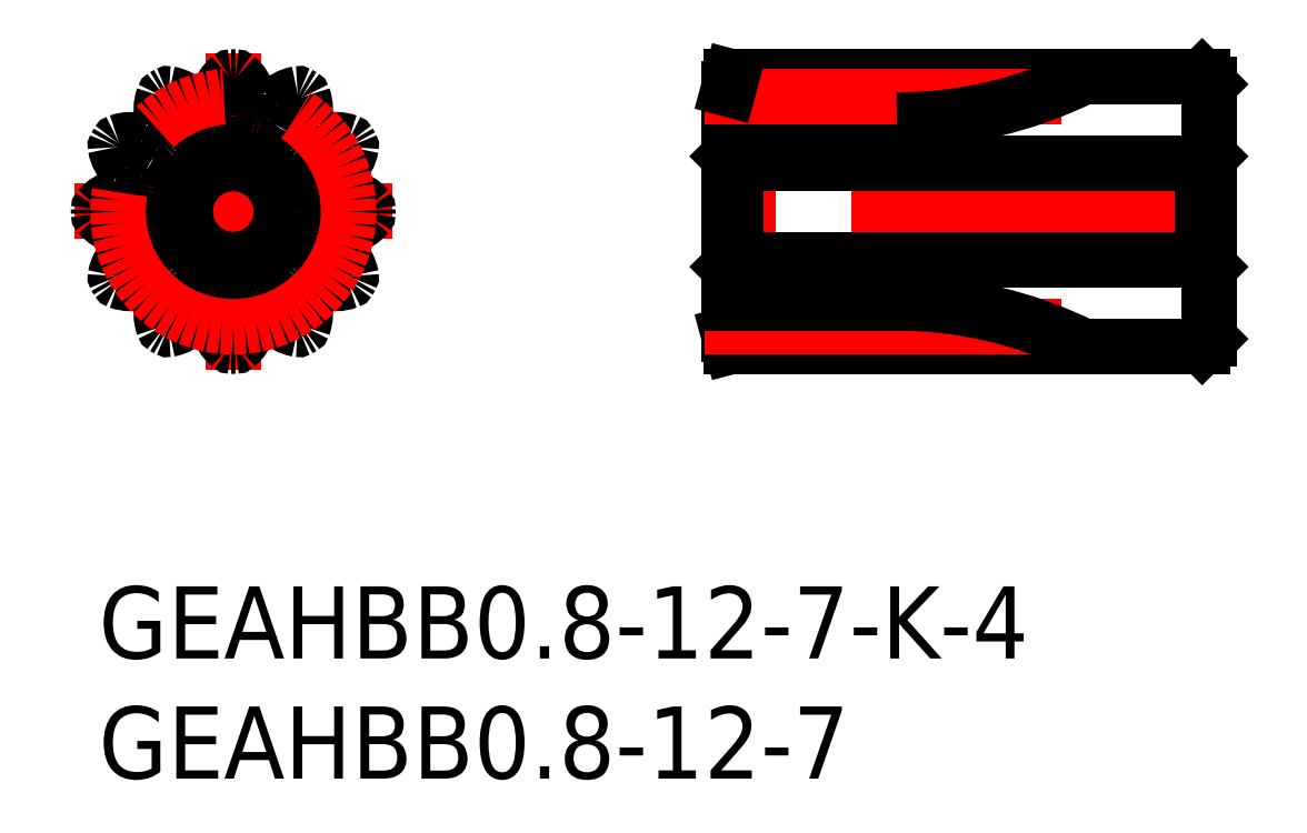
<metadata>
{"format":"dxf","ext":"dxf","renderer":"ezdxf+matplotlib","layout":"modelspace","background":"white","min_lineweight":24,"dpi":150}
</metadata>
<code>
0
SECTION
2
ENTITIES
0
LINE
8
MSM_CENTER
10
-1
20
15.6
30
0
11
12.2
21
15.6
31
0
0
LINE
8
MSM_CENTER
10
5.6
20
9
30
0
11
5.6
21
22.2
31
0
0
ARC
8
MSM_CONTINUOUS
10
0.98
20
15.6
30
0
40
0.6417
50
257.5
51
284.9
0
ARC
8
MSM_CONTINUOUS
10
11.12
20
15.68
30
0
40
0.08
50
0.809
51
40.16
0
ARC
8
MSM_CONTINUOUS
10
10.03
20
14.76
30
0
40
1.5
50
40.16
51
77.5
0
ARC
8
MSM_CONTINUOUS
10
10.22
20
15.6
30
0
40
0.6417
50
77.5
51
104.9
0
ARC
8
MSM_CONTINUOUS
10
9.749
20
17.38
30
0
40
1.2
50
265.3
51
284.8
0
ARC
8
MSM_CONTINUOUS
10
9.683
20
16.58
30
0
40
0.4
50
193.5
51
265.3
0
ARC
8
MSM_CONTINUOUS
10
5.6
20
15.6
30
0
40
3.8
50
13.54
51
16.46
0
ARC
8
MSM_CONTINUOUS
10
9.628
20
16.79
30
0
40
0.4
50
124.7
51
196.5
0
ARC
8
MSM_CONTINUOUS
10
10.08
20
16.13
30
0
40
1.2
50
105.2
51
124.7
0
ARC
8
MSM_CONTINUOUS
10
9.601
20
17.91
30
0
40
0.6417
50
285.1
51
312.5
0
ARC
8
MSM_CONTINUOUS
10
9.021
20
18.54
30
0
40
1.5
50
312.5
51
349.8
0
ARC
8
MSM_CONTINUOUS
10
10.42
20
18.29
30
0
40
0.08
50
349.8
51
29.19
0
ARC
8
MSM_CONTINUOUS
10
10.42
20
12.91
30
0
40
0.08
50
330.8
51
10.16
0
ARC
8
MSM_CONTINUOUS
10
9.021
20
12.66
30
0
40
1.5
50
10.16
51
47.5
0
ARC
8
MSM_CONTINUOUS
10
9.601
20
13.29
30
0
40
0.6417
50
47.5
51
74.86
0
ARC
8
MSM_CONTINUOUS
10
10.08
20
15.07
30
0
40
1.2
50
235.3
51
254.8
0
ARC
8
MSM_CONTINUOUS
10
9.628
20
14.41
30
0
40
0.4
50
163.5
51
235.3
0
ARC
8
MSM_CONTINUOUS
10
5.6
20
15.6
30
0
40
3.8
50
343.5
51
346.5
0
ARC
8
MSM_CONTINUOUS
10
9.683
20
14.62
30
0
40
0.4
50
94.73
51
166.5
0
ARC
8
MSM_CONTINUOUS
10
9.749
20
13.82
30
0
40
1.2
50
75.22
51
94.73
0
ARC
8
MSM_CONTINUOUS
10
10.22
20
15.6
30
0
40
0.6417
50
255.1
51
282.5
0
ARC
8
MSM_CONTINUOUS
10
10.03
20
16.44
30
0
40
1.5
50
282.5
51
319.8
0
ARC
8
MSM_CONTINUOUS
10
11.12
20
15.52
30
0
40
0.08
50
319.8
51
359.2
0
ARC
8
MSM_CONTINUOUS
10
5.6
20
15.6
30
0
40
5.6
50
359.2
51
0.809
0
ARC
8
MSM_CONTINUOUS
10
8.427
20
10.86
30
0
40
0.08
50
300.8
51
340.2
0
ARC
8
MSM_CONTINUOUS
10
7.091
20
11.34
30
0
40
1.5
50
340.2
51
17.5
0
ARC
8
MSM_CONTINUOUS
10
7.91
20
11.6
30
0
40
0.6417
50
17.5
51
44.86
0
ARC
8
MSM_CONTINUOUS
10
9.217
20
12.9
30
0
40
1.2
50
205.3
51
224.8
0
ARC
8
MSM_CONTINUOUS
10
8.493
20
12.56
30
0
40
0.4
50
133.5
51
205.3
0
ARC
8
MSM_CONTINUOUS
10
5.6
20
15.6
30
0
40
3.8
50
313.5
51
316.5
0
ARC
8
MSM_CONTINUOUS
10
8.645
20
12.71
30
0
40
0.4
50
64.73
51
136.5
0
ARC
8
MSM_CONTINUOUS
10
8.303
20
11.98
30
0
40
1.2
50
45.22
51
64.73
0
ARC
8
MSM_CONTINUOUS
10
9.601
20
13.29
30
0
40
0.6417
50
225.1
51
252.5
0
ARC
8
MSM_CONTINUOUS
10
9.859
20
14.11
30
0
40
1.5
50
252.5
51
289.8
0
ARC
8
MSM_CONTINUOUS
10
10.34
20
12.77
30
0
40
0.08
50
289.8
51
329.2
0
ARC
8
MSM_CONTINUOUS
10
5.6
20
15.6
30
0
40
5.6
50
329.2
51
330.8
0
ARC
8
MSM_CONTINUOUS
10
5.678
20
10.08
30
0
40
0.08
50
270.8
51
310.2
0
ARC
8
MSM_CONTINUOUS
10
4.762
20
11.17
30
0
40
1.5
50
310.2
51
347.5
0
ARC
8
MSM_CONTINUOUS
10
5.6
20
10.98
30
0
40
0.6417
50
347.5
51
14.86
0
ARC
8
MSM_CONTINUOUS
10
7.381
20
11.45
30
0
40
1.2
50
175.3
51
194.8
0
ARC
8
MSM_CONTINUOUS
10
6.583
20
11.52
30
0
40
0.4
50
103.5
51
175.3
0
ARC
8
MSM_CONTINUOUS
10
5.6
20
15.6
30
0
40
3.8
50
283.5
51
286.5
0
ARC
8
MSM_CONTINUOUS
10
6.79
20
11.57
30
0
40
0.4
50
34.73
51
106.5
0
ARC
8
MSM_CONTINUOUS
10
6.133
20
11.12
30
0
40
1.2
50
15.22
51
34.73
0
ARC
8
MSM_CONTINUOUS
10
7.91
20
11.6
30
0
40
0.6417
50
195.1
51
222.5
0
ARC
8
MSM_CONTINUOUS
10
8.543
20
12.18
30
0
40
1.5
50
222.5
51
259.8
0
ARC
8
MSM_CONTINUOUS
10
8.292
20
10.78
30
0
40
0.08
50
259.8
51
299.2
0
ARC
8
MSM_CONTINUOUS
10
5.6
20
15.6
30
0
40
5.6
50
299.2
51
300.8
0
ARC
8
MSM_CONTINUOUS
10
2.908
20
10.78
30
0
40
0.08
50
240.8
51
280.2
0
ARC
8
MSM_CONTINUOUS
10
2.657
20
12.18
30
0
40
1.5
50
280.2
51
317.5
0
ARC
8
MSM_CONTINUOUS
10
3.29
20
11.6
30
0
40
0.6417
50
317.5
51
344.9
0
ARC
8
MSM_CONTINUOUS
10
5.067
20
11.12
30
0
40
1.2
50
145.3
51
164.8
0
ARC
8
MSM_CONTINUOUS
10
4.41
20
11.57
30
0
40
0.4
50
73.54
51
145.3
0
ARC
8
MSM_CONTINUOUS
10
5.6
20
15.6
30
0
40
3.8
50
253.5
51
256.5
0
ARC
8
MSM_CONTINUOUS
10
4.617
20
11.52
30
0
40
0.4
50
4.734
51
76.46
0
ARC
8
MSM_CONTINUOUS
10
3.819
20
11.45
30
0
40
1.2
50
345.2
51
4.734
0
ARC
8
MSM_CONTINUOUS
10
5.6
20
10.98
30
0
40
0.6417
50
165.1
51
192.5
0
ARC
8
MSM_CONTINUOUS
10
6.438
20
11.17
30
0
40
1.5
50
192.5
51
229.8
0
ARC
8
MSM_CONTINUOUS
10
5.522
20
10.08
30
0
40
0.08
50
229.8
51
269.2
0
ARC
8
MSM_CONTINUOUS
10
5.6
20
15.6
30
0
40
5.6
50
269.2
51
270.8
0
ARC
8
MSM_CONTINUOUS
10
0.859
20
12.77
30
0
40
0.08
50
210.8
51
250.2
0
ARC
8
MSM_CONTINUOUS
10
1.341
20
14.11
30
0
40
1.5
50
250.2
51
287.5
0
ARC
8
MSM_CONTINUOUS
10
1.599
20
13.29
30
0
40
0.6417
50
287.5
51
314.9
0
ARC
8
MSM_CONTINUOUS
10
2.897
20
11.98
30
0
40
1.2
50
115.3
51
134.8
0
ARC
8
MSM_CONTINUOUS
10
2.555
20
12.71
30
0
40
0.4
50
43.54
51
115.3
0
ARC
8
MSM_CONTINUOUS
10
5.6
20
15.6
30
0
40
3.8
50
223.5
51
226.5
0
ARC
8
MSM_CONTINUOUS
10
2.707
20
12.56
30
0
40
0.4
50
334.7
51
46.46
0
ARC
8
MSM_CONTINUOUS
10
1.983
20
12.9
30
0
40
1.2
50
315.2
51
334.7
0
ARC
8
MSM_CONTINUOUS
10
3.29
20
11.6
30
0
40
0.6417
50
135.1
51
162.5
0
ARC
8
MSM_CONTINUOUS
10
4.109
20
11.34
30
0
40
1.5
50
162.5
51
199.8
0
ARC
8
MSM_CONTINUOUS
10
2.773
20
10.86
30
0
40
0.08
50
199.8
51
239.2
0
ARC
8
MSM_CONTINUOUS
10
5.6
20
15.6
30
0
40
5.6
50
239.2
51
240.8
0
ARC
8
MSM_CONTINUOUS
10
0.08055
20
15.52
30
0
40
0.08
50
180.8
51
220.2
0
ARC
8
MSM_CONTINUOUS
10
1.166
20
16.44
30
0
40
1.5
50
220.2
51
257.5
0
ARC
8
MSM_CONTINUOUS
10
3.819
20
19.75
30
0
40
1.2
50
355.3
51
14.78
0
ARC
8
MSM_CONTINUOUS
10
1.451
20
13.82
30
0
40
1.2
50
85.27
51
104.8
0
ARC
8
MSM_CONTINUOUS
10
1.517
20
14.62
30
0
40
0.4
50
13.54
51
85.27
0
ARC
8
MSM_CONTINUOUS
10
5.6
20
15.6
30
0
40
3.8
50
193.5
51
196.5
0
ARC
8
MSM_CONTINUOUS
10
1.572
20
14.41
30
0
40
0.4
50
304.7
51
16.46
0
ARC
8
MSM_CONTINUOUS
10
1.116
20
15.07
30
0
40
1.2
50
285.2
51
304.7
0
ARC
8
MSM_CONTINUOUS
10
1.599
20
13.29
30
0
40
0.6417
50
105.1
51
132.5
0
ARC
8
MSM_CONTINUOUS
10
2.179
20
12.66
30
0
40
1.5
50
132.5
51
169.8
0
ARC
8
MSM_CONTINUOUS
10
0.781
20
12.91
30
0
40
0.08
50
169.8
51
209.2
0
ARC
8
MSM_CONTINUOUS
10
5.6
20
15.6
30
0
40
5.6
50
209.2
51
210.8
0
ARC
8
MSM_CONTINUOUS
10
0.781
20
18.29
30
0
40
0.08
50
150.8
51
190.2
0
ARC
8
MSM_CONTINUOUS
10
2.179
20
18.54
30
0
40
1.5
50
190.2
51
227.5
0
ARC
8
MSM_CONTINUOUS
10
1.599
20
17.91
30
0
40
0.6417
50
227.5
51
254.9
0
ARC
8
MSM_CONTINUOUS
10
1.116
20
16.13
30
0
40
1.2
50
55.27
51
74.78
0
ARC
8
MSM_CONTINUOUS
10
1.572
20
16.79
30
0
40
0.4
50
343.5
51
55.27
0
ARC
8
MSM_CONTINUOUS
10
5.6
20
15.6
30
0
40
3.8
50
163.5
51
166.5
0
ARC
8
MSM_CONTINUOUS
10
1.517
20
16.58
30
0
40
0.4
50
274.7
51
346.5
0
ARC
8
MSM_CONTINUOUS
10
1.451
20
17.38
30
0
40
1.2
50
255.2
51
274.7
0
ARC
8
MSM_CONTINUOUS
10
0.98
20
15.6
30
0
40
0.6417
50
75.14
51
102.5
0
ARC
8
MSM_CONTINUOUS
10
1.166
20
14.76
30
0
40
1.5
50
102.5
51
139.8
0
ARC
8
MSM_CONTINUOUS
10
0.08055
20
15.68
30
0
40
0.08
50
139.8
51
179.2
0
ARC
8
MSM_CONTINUOUS
10
5.6
20
15.6
30
0
40
5.6
50
179.2
51
180.8
0
ARC
8
MSM_CONTINUOUS
10
2.773
20
20.34
30
0
40
0.08
50
120.8
51
160.2
0
ARC
8
MSM_CONTINUOUS
10
4.109
20
19.86
30
0
40
1.5
50
160.2
51
197.5
0
ARC
8
MSM_CONTINUOUS
10
3.29
20
19.6
30
0
40
0.6417
50
197.5
51
224.9
0
ARC
8
MSM_CONTINUOUS
10
1.983
20
18.3
30
0
40
1.2
50
25.27
51
44.78
0
ARC
8
MSM_CONTINUOUS
10
2.707
20
18.64
30
0
40
0.4
50
313.5
51
25.27
0
ARC
8
MSM_CONTINUOUS
10
5.6
20
15.6
30
0
40
3.8
50
133.5
51
136.5
0
ARC
8
MSM_CONTINUOUS
10
2.555
20
18.49
30
0
40
0.4
50
244.7
51
316.5
0
ARC
8
MSM_CONTINUOUS
10
2.897
20
19.22
30
0
40
1.2
50
225.2
51
244.7
0
ARC
8
MSM_CONTINUOUS
10
1.599
20
17.91
30
0
40
0.6417
50
45.14
51
72.5
0
ARC
8
MSM_CONTINUOUS
10
1.341
20
17.09
30
0
40
1.5
50
72.5
51
109.8
0
ARC
8
MSM_CONTINUOUS
10
0.859
20
18.43
30
0
40
0.08
50
109.8
51
149.2
0
ARC
8
MSM_CONTINUOUS
10
5.6
20
15.6
30
0
40
5.6
50
149.2
51
150.8
0
ARC
8
MSM_CONTINUOUS
10
5.522
20
21.12
30
0
40
0.08
50
90.81
51
130.2
0
ARC
8
MSM_CONTINUOUS
10
6.438
20
20.03
30
0
40
1.5
50
130.2
51
167.5
0
ARC
8
MSM_CONTINUOUS
10
5.6
20
20.22
30
0
40
0.6417
50
167.5
51
194.9
0
ARC
8
MSM_CONTINUOUS
10
4.762
20
20.03
30
0
40
1.5
50
12.5
51
49.84
0
ARC
8
MSM_CONTINUOUS
10
4.617
20
19.68
30
0
40
0.4
50
283.5
51
355.3
0
ARC
8
MSM_CONTINUOUS
10
5.6
20
15.6
30
0
40
3.8
50
103.5
51
106.5
0
ARC
8
MSM_CONTINUOUS
10
4.41
20
19.63
30
0
40
0.4
50
214.7
51
286.5
0
ARC
8
MSM_CONTINUOUS
10
5.067
20
20.08
30
0
40
1.2
50
195.2
51
214.7
0
ARC
8
MSM_CONTINUOUS
10
3.29
20
19.6
30
0
40
0.6417
50
15.14
51
42.5
0
ARC
8
MSM_CONTINUOUS
10
2.657
20
19.02
30
0
40
1.5
50
42.5
51
79.84
0
ARC
8
MSM_CONTINUOUS
10
2.908
20
20.42
30
0
40
0.08
50
79.84
51
119.2
0
ARC
8
MSM_CONTINUOUS
10
5.6
20
15.6
30
0
40
5.6
50
119.2
51
120.8
0
ARC
8
MSM_CONTINUOUS
10
8.292
20
20.42
30
0
40
0.08
50
60.81
51
100.2
0
ARC
8
MSM_CONTINUOUS
10
8.543
20
19.02
30
0
40
1.5
50
100.2
51
137.5
0
ARC
8
MSM_CONTINUOUS
10
7.91
20
19.6
30
0
40
0.6417
50
137.5
51
164.9
0
ARC
8
MSM_CONTINUOUS
10
6.133
20
20.08
30
0
40
1.2
50
325.3
51
344.8
0
ARC
8
MSM_CONTINUOUS
10
6.79
20
19.63
30
0
40
0.4
50
253.5
51
325.3
0
ARC
8
MSM_CONTINUOUS
10
5.6
20
15.6
30
0
40
3.8
50
73.54
51
76.46
0
ARC
8
MSM_CONTINUOUS
10
6.583
20
19.68
30
0
40
0.4
50
184.7
51
256.5
0
ARC
8
MSM_CONTINUOUS
10
7.381
20
19.75
30
0
40
1.2
50
165.2
51
184.7
0
ARC
8
MSM_CONTINUOUS
10
5.6
20
20.22
30
0
40
0.6417
50
345.1
51
12.5
0
CIRCLE
8
MSM_CONTINUOUS
10
5.6
20
15.6
30
0
40
2
0
ARC
8
MSM_CONTINUOUS
10
5.6
20
15.6
30
0
40
5.6
50
29.19
51
30.81
0
ARC
8
MSM_CONTINUOUS
10
10.34
20
18.43
30
0
40
0.08
50
30.81
51
70.16
0
ARC
8
MSM_CONTINUOUS
10
9.859
20
17.09
30
0
40
1.5
50
70.16
51
107.5
0
ARC
8
MSM_CONTINUOUS
10
9.601
20
17.91
30
0
40
0.6417
50
107.5
51
134.9
0
ARC
8
MSM_CONTINUOUS
10
8.303
20
19.22
30
0
40
1.2
50
295.3
51
314.8
0
ARC
8
MSM_CONTINUOUS
10
8.645
20
18.49
30
0
40
0.4
50
223.5
51
295.3
0
ARC
8
MSM_CONTINUOUS
10
5.6
20
15.6
30
0
40
3.8
50
43.54
51
46.46
0
ARC
8
MSM_CONTINUOUS
10
8.493
20
18.64
30
0
40
0.4
50
154.7
51
226.5
0
ARC
8
MSM_CONTINUOUS
10
9.217
20
18.3
30
0
40
1.2
50
135.2
51
154.7
0
ARC
8
MSM_CONTINUOUS
10
7.91
20
19.6
30
0
40
0.6417
50
315.1
51
342.5
0
ARC
8
MSM_CONTINUOUS
10
7.091
20
19.86
30
0
40
1.5
50
342.5
51
19.84
0
ARC
8
MSM_CONTINUOUS
10
8.427
20
20.34
30
0
40
0.08
50
19.84
51
59.19
0
ARC
8
MSM_CONTINUOUS
10
5.6
20
15.6
30
0
40
5.6
50
59.19
51
60.81
0
ARC
8
MSM_CONTINUOUS
10
5.678
20
21.12
30
0
40
0.08
50
49.84
51
89.19
0
ARC
8
MSM_CONTINUOUS
10
5.6
20
15.6
30
0
40
5.6
50
89.19
51
90.81
0
LINE
8
MSM_CENTER
10
47.2
20
15.6
30
0
11
25.2
21
15.6
31
0
0
LINE
8
MSM_CONTINUOUS
10
26.2
20
10.5
30
0
11
26.2
21
20.7
31
0
0
LINE
8
MSM_CONTINUOUS
10
46.2
20
10.3
30
0
11
46.2
21
20.9
31
0
0
LINE
8
MSM_CONTINUOUS
10
46.2
20
20.9
30
0
11
45.9
21
21.2
31
0
0
LINE
8
MSM_CONTINUOUS
10
45.9
20
21.2
30
0
11
26.33
21
21.2
31
0
0
CIRCLE
8
MSM_CONTINUOUS
10
5.6
20
15.6
30
0
40
2.3
0
LINE
8
MSM_CONTINUOUS
10
26.5
20
17.6
30
0
11
26.5
21
13.6
31
0
0
LINE
8
MSM_CONTINUOUS
10
45.9
20
17.6
30
0
11
45.9
21
13.6
31
0
0
LINE
8
MSM_CONTINUOUS
10
26.2
20
17.9
30
0
11
26.5
21
17.6
31
0
0
LINE
8
MSM_CONTINUOUS
10
45.9
20
17.6
30
0
11
26.5
21
17.6
31
0
0
LINE
8
MSM_CONTINUOUS
10
45.9
20
17.6
30
0
11
46.2
21
17.9
31
0
0
LINE
8
MSM_CONTINUOUS
10
26.5
20
13.6
30
0
11
26.2
21
13.3
31
0
0
LINE
8
MSM_CONTINUOUS
10
46.2
20
13.3
30
0
11
45.9
21
13.6
31
0
0
LINE
8
MSM_CONTINUOUS
10
26.5
20
13.6
30
0
11
45.9
21
13.6
31
0
0
LINE
8
MSM_CONTINUOUS
10
26.2
20
19.4
30
0
11
33.2
21
19.4
31
0
0
CIRCLE
8
MSM_CENTER
10
5.6
20
15.6
30
0
40
4.8
0
LINE
8
MSM_CENTER
10
25.2
20
20.4
30
0
11
40.03
21
20.4
31
0
0
LINE
8
MSM_CONTINUOUS
10
26.33
20
10
30
0
11
26.2
21
10.5
31
0
0
LINE
8
MSM_CONTINUOUS
10
46.2
20
10.3
30
0
11
45.9
21
10
31
0
0
LINE
8
MSM_CONTINUOUS
10
45.9
20
10
30
0
11
26.33
21
10
31
0
0
LINE
8
MSM_CONTINUOUS
10
26.33
20
21.2
30
0
11
26.2
21
20.7
31
0
0
ARC
8
MSM_CONTINUOUS
10
33.2
20
36.9
30
0
40
17.5
50
270
51
296.2
0
LINE
8
MSM_CENTER
10
25.2
20
10.8
30
0
11
40.03
21
10.8
31
0
0
ARC
8
MSM_CONTINUOUS
10
33.2
20
-5.7
30
0
40
17.5
50
63.79
51
90
0
LINE
8
MSM_CONTINUOUS
10
26.2
20
11.8
30
0
11
33.2
21
11.8
31
0
0
TEXT
8
MSM_PART_NUMBER
10
0
20
-8
30
0
40
3
1
GEAHBB0.8-12-7
0
TEXT
8
MSM_PART_NUMBER
10
0
20
-3
30
0
40
3
1
GEAHBB0.8-12-7-K-4
0
ENDSEC
0
EOF

</code>
